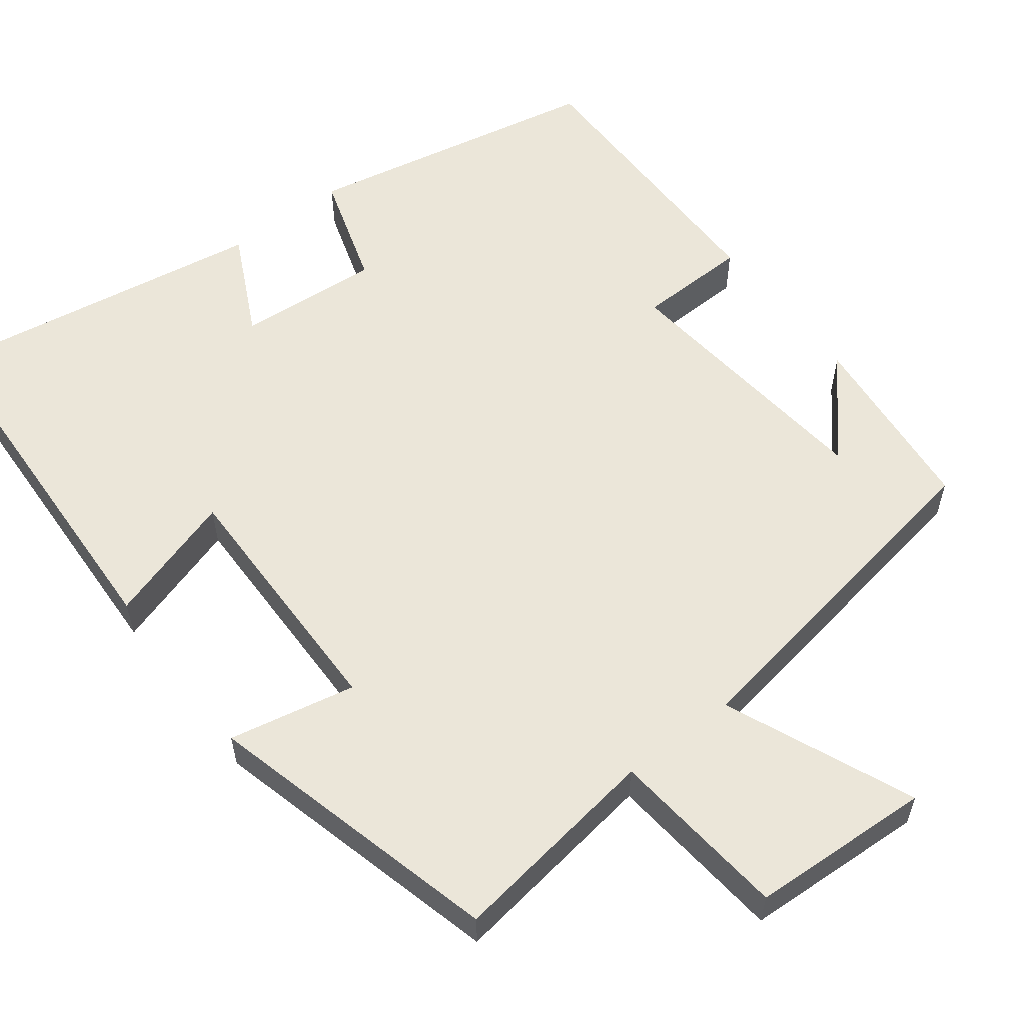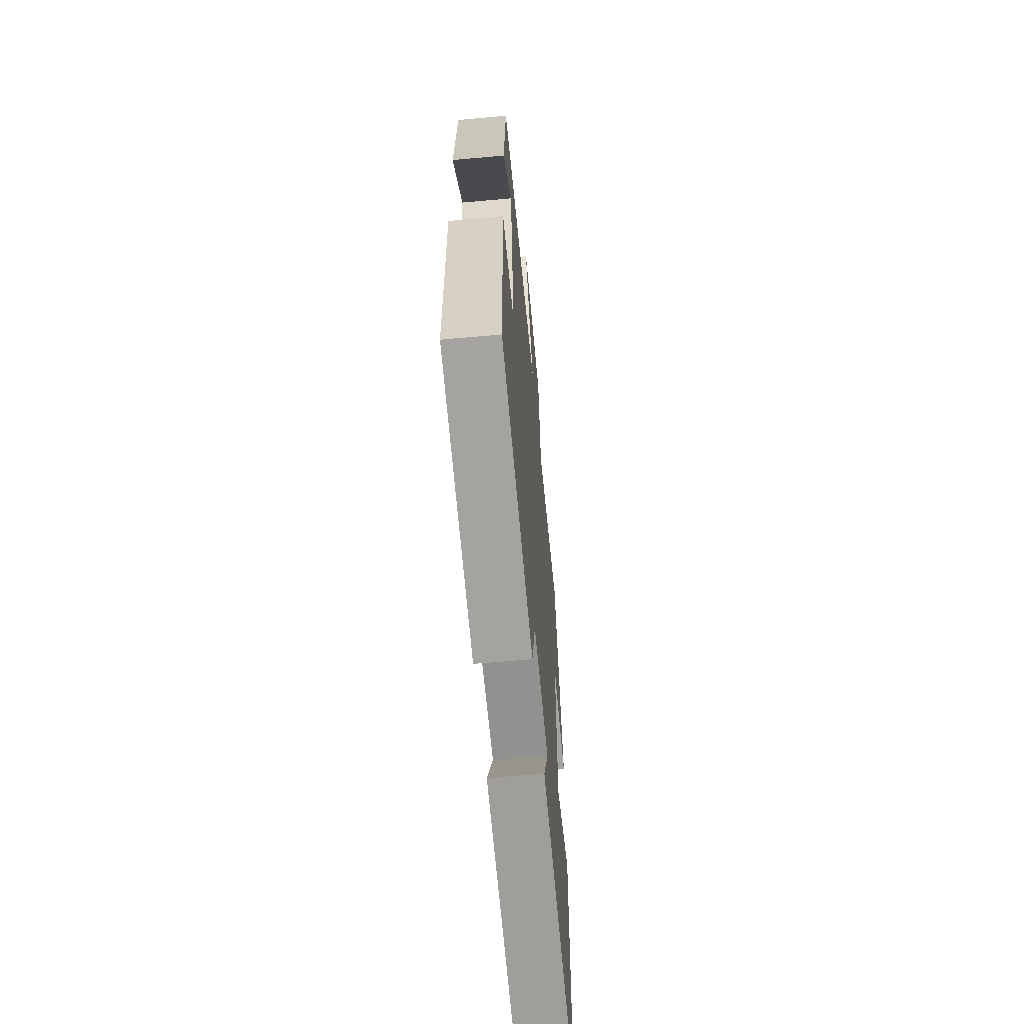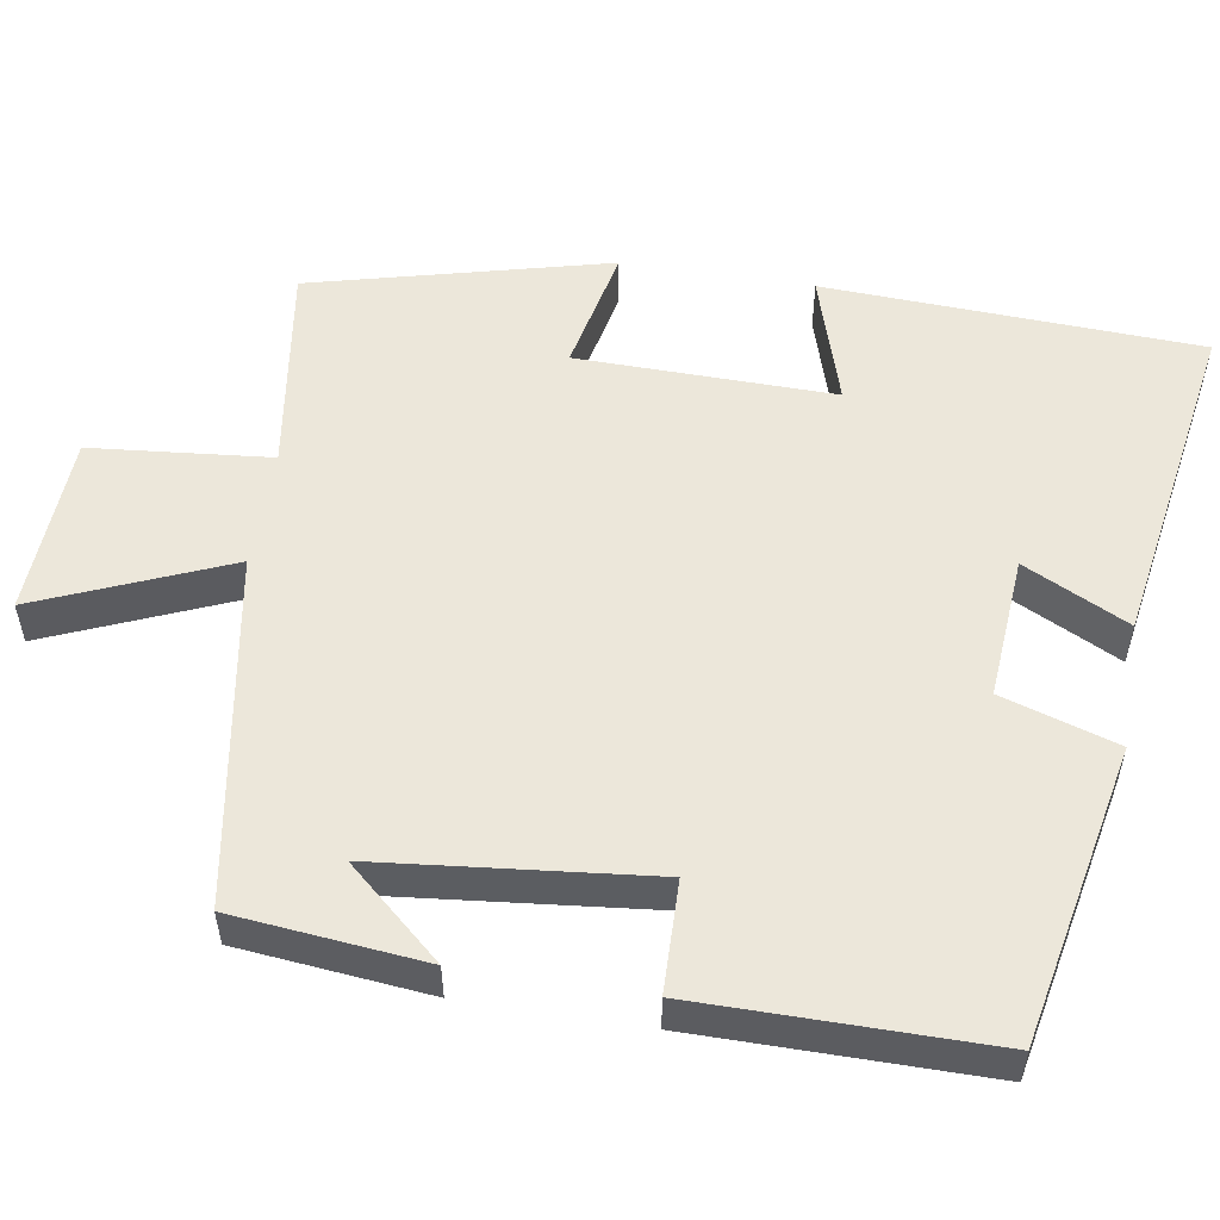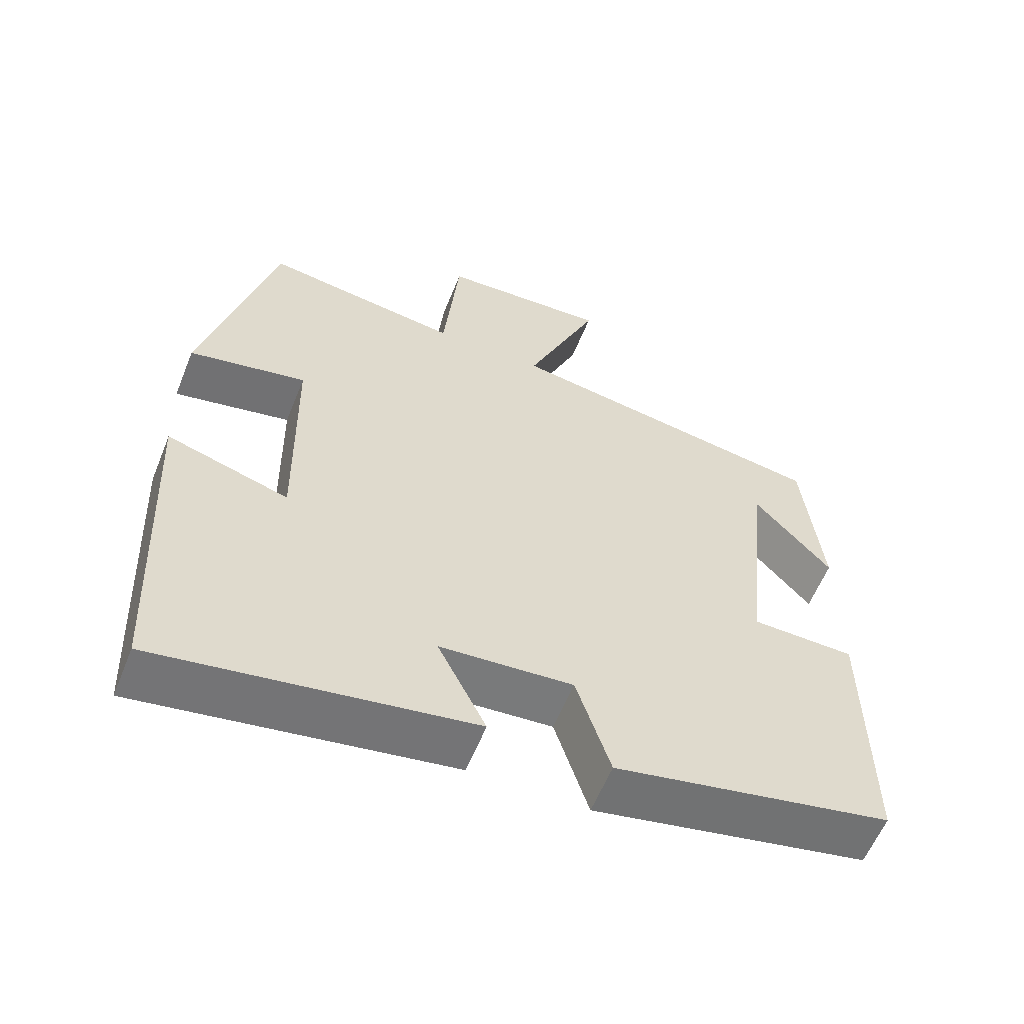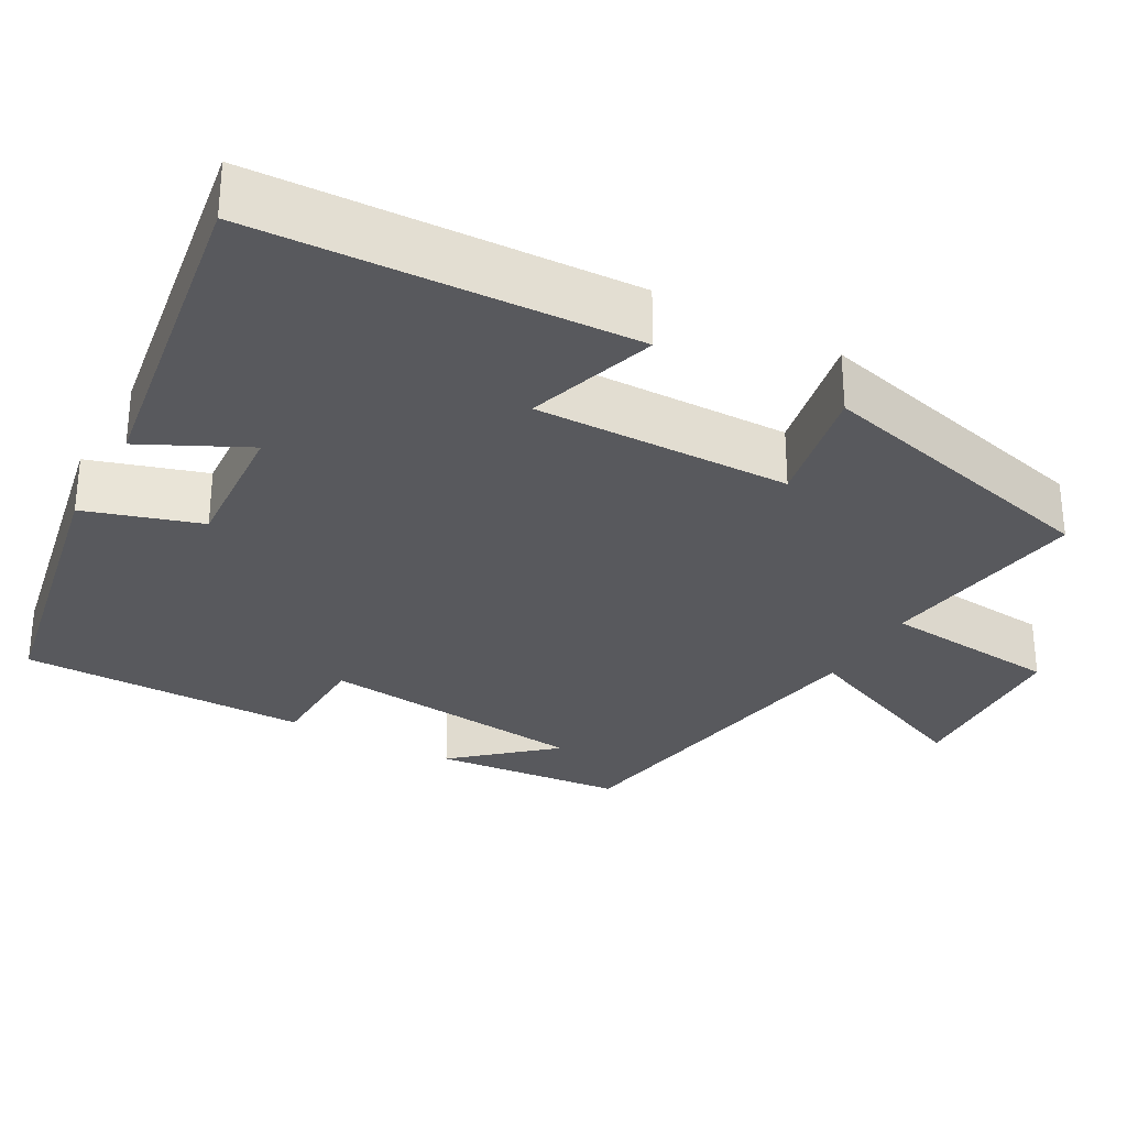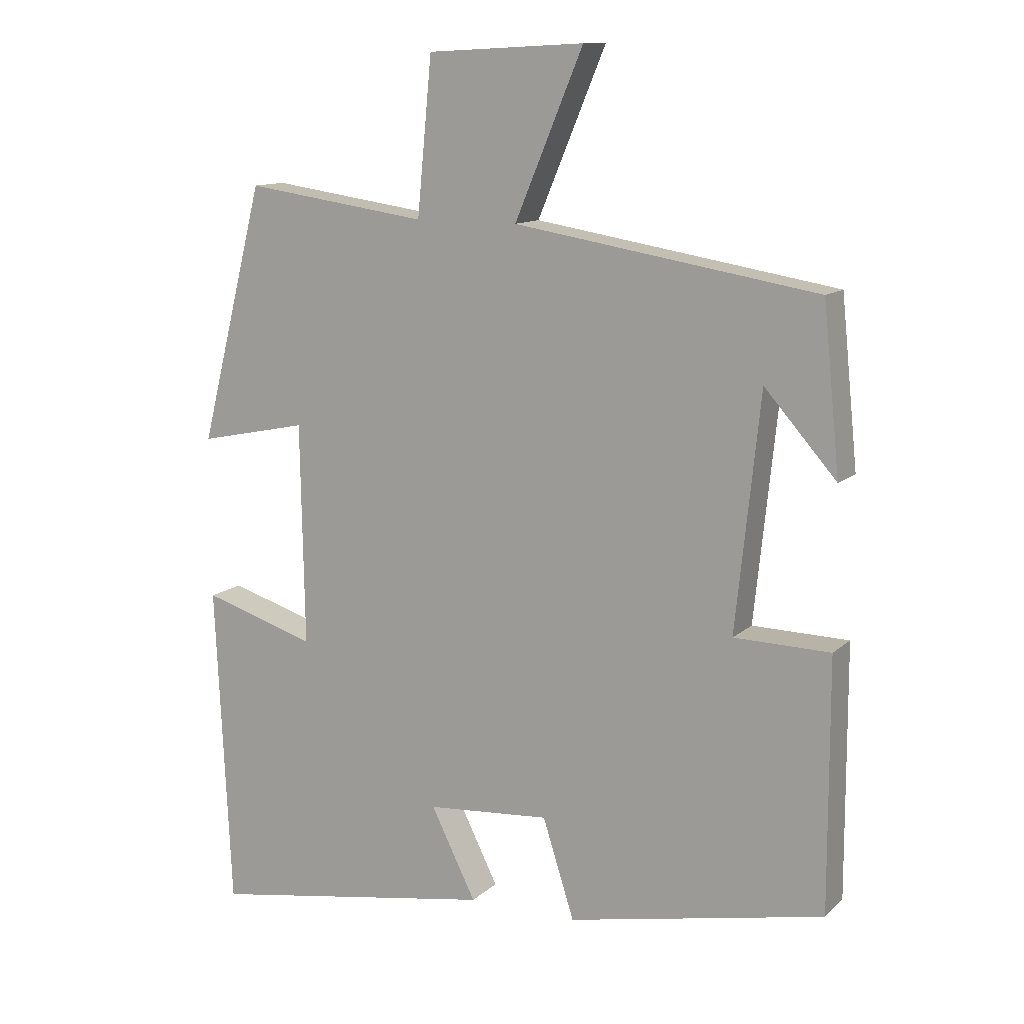
<metadata>
{"format":"obj","ext":"obj","renderer":"f3d","projection":"perspective","resolution":1024,"background":"white","views":[{"elev":57.3,"azim":-37.6,"up":"+Y"},{"elev":-61.6,"azim":95.3,"up":"+Z"},{"elev":53.8,"azim":99.2,"up":"+Y"},{"elev":-59.3,"azim":-21.9,"up":"+Z"},{"elev":-29.9,"azim":-119.4,"up":"+Y"},{"elev":12.1,"azim":27.7,"up":"+Z"}]}
</metadata>
<code>
v -0.403 0.07 0.539
v -0.13 0.07 0.5
v -0.108 0.07 0.731
v 0.126 0.07 0.743
v 0.024 0.07 0.5
v 0.475 0.07 0.426
v 0.5 0.07 0.181
v 0.393 0.07 0.302
v 0.357 0.07 -0.046
v 0.5 0.07 -0.049
v 0.501 0.07 -0.422
v 0.118 0.07 -0.5
v 0.071 0.07 -0.352
v -0.113 0.07 -0.366
v -0.046 0.07 -0.5
v -0.477 0.07 -0.571
v -0.5 0.07 -0.088
v -0.331 0.07 -0.14
v -0.337 0.07 0.19
v -0.5 0.07 0.156
v -0.403 0 0.539
v -0.13 0 0.5
v -0.108 0 0.731
v 0.126 0 0.743
v 0.024 0 0.5
v 0.475 0 0.426
v 0.5 0 0.181
v 0.393 0 0.302
v 0.357 0 -0.046
v 0.5 0 -0.049
v 0.501 0 -0.422
v 0.118 0 -0.5
v 0.071 0 -0.352
v -0.113 0 -0.366
v -0.046 0 -0.5
v -0.477 0 -0.571
v -0.5 0 -0.088
v -0.331 0 -0.14
v -0.337 0 0.19
v -0.5 0 0.156
f 19 20 1 2
f 18 19 2
f 16 17 18
f 15 16 18
f 14 15 18
f 13 14 18 2
f 11 12 13
f 10 11 13
f 9 10 13
f 8 9 13 2
f 6 7 8
f 5 6 8 2
f 2 3 4 5
f 22 21 40 39
f 22 39 38
f 38 37 36
f 38 36 35
f 38 35 34
f 22 38 34 33
f 33 32 31
f 33 31 30
f 33 30 29
f 22 33 29 28
f 28 27 26
f 22 28 26 25
f 25 24 23 22
f 1 21 22 2
f 2 22 23 3
f 3 23 24 4
f 4 24 25 5
f 5 25 26 6
f 6 26 27 7
f 7 27 28 8
f 8 28 29 9
f 9 29 30 10
f 10 30 31 11
f 11 31 32 12
f 12 32 33 13
f 13 33 34 14
f 14 34 35 15
f 15 35 36 16
f 16 36 37 17
f 17 37 38 18
f 18 38 39 19
f 19 39 40 20
f 20 40 21 1

</code>
